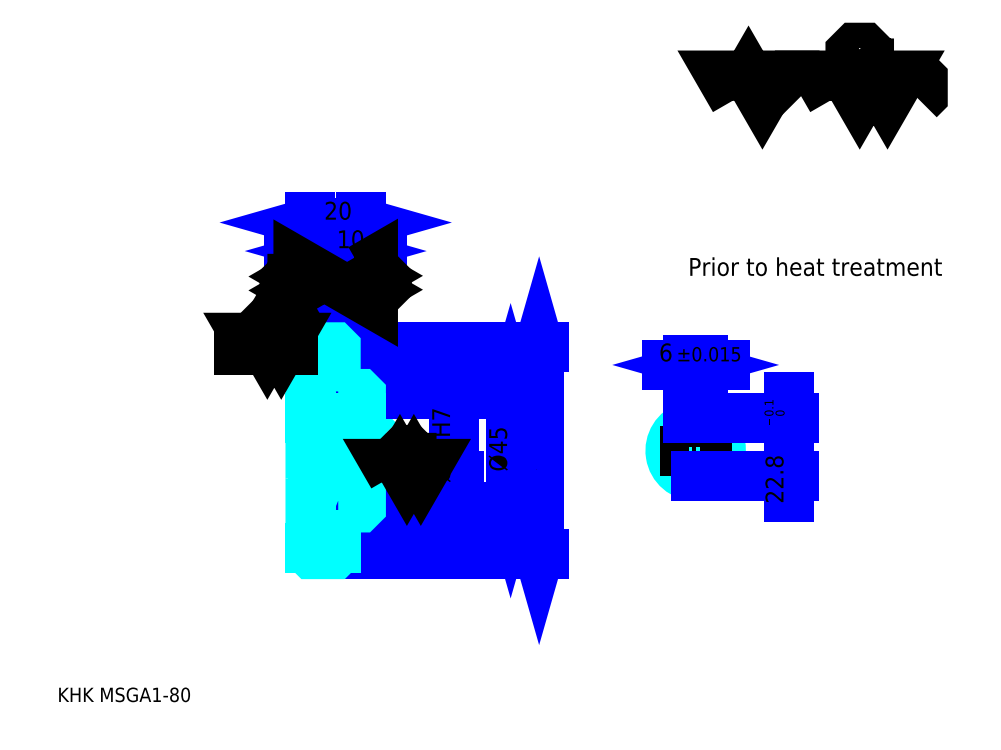
<metadata>
{"format":"dxf","ext":"dxf","renderer":"ezdxf+matplotlib","layout":"modelspace","background":"white","min_lineweight":24,"dpi":150}
</metadata>
<code>
0
SECTION
2
ENTITIES
0
TEXT
8
0
10
14.13
20
15.54
40
5.652
41
1
1
KHK MSGA1-80
7
KANJI
50
0
51
0
0
TEXT
8
0
10
14.13
20
7.065
40
5.652
41
1
1

7
KANJI
50
0
51
0
0
TEXT
8
0
10
14.13
20
254.3
40
6.359
41
1
1

7
KANJI
50
0
51
0
0
POLYLINE
8
0
66
     1
70
     2
0
VERTEX
8
0
10
282.6
20
254.3
0
VERTEX
8
0
10
277.1
20
263.9
0
VERTEX
8
0
10
299.1
20
263.9
0
VERTEX
8
0
10
293.6
20
254.3
0
VERTEX
8
0
10
288.1
20
263.9
0
VERTEX
8
0
10
282.6
20
254.3
0
SEQEND
0
POLYLINE
8
0
66
     1
70
     2
0
VERTEX
8
0
10
321.2
20
254.3
0
VERTEX
8
0
10
315.7
20
263.9
0
VERTEX
8
0
10
348.7
20
263.9
0
VERTEX
8
0
10
343.2
20
254.3
0
VERTEX
8
0
10
337.7
20
263.9
0
VERTEX
8
0
10
332.2
20
254.3
0
VERTEX
8
0
10
326.7
20
263.9
0
VERTEX
8
0
10
321.2
20
254.3
0
SEQEND
0
POLYLINE
8
0
66
     1
70
     2
0
VERTEX
8
0
10
334
20
268.7
0
VERTEX
8
0
10
335.9
20
268.7
0
VERTEX
8
0
10
335.9
20
267.6
0
VERTEX
8
0
10
334
20
265.7
0
VERTEX
8
0
10
330.4
20
265.7
0
VERTEX
8
0
10
328.5
20
267.6
0
VERTEX
8
0
10
328.5
20
273.1
0
VERTEX
8
0
10
330.4
20
274.9
0
VERTEX
8
0
10
334
20
274.9
0
VERTEX
8
0
10
335.9
20
273.1
0
VERTEX
8
0
10
335.9
20
272
0
SEQEND
0
POLYLINE
8
0
66
     1
70
     2
0
VERTEX
8
0
10
307.6
20
263.9
0
VERTEX
8
0
10
306.1
20
262.4
0
VERTEX
8
0
10
306.1
20
255.8
0
VERTEX
8
0
10
307.6
20
254.3
0
SEQEND
0
POLYLINE
8
0
66
     1
70
     2
0
VERTEX
8
0
10
355.7
20
263.9
0
VERTEX
8
0
10
357.2
20
262.4
0
VERTEX
8
0
10
357.2
20
255.8
0
VERTEX
8
0
10
355.7
20
254.3
0
SEQEND
0
LINE
8
0
10
205.1
20
156.2
11
205.1
21
74.16
0
POLYLINE
8
0
66
     1
70
     2
0
VERTEX
8
0
10
206.5
20
151.2
0
VERTEX
8
0
10
205.1
20
156.2
0
VERTEX
8
0
10
203.7
20
151.2
0
SEQEND
0
POLYLINE
8
0
66
     1
70
     2
0
VERTEX
8
0
10
203.7
20
79.11
0
VERTEX
8
0
10
205.1
20
74.16
0
VERTEX
8
0
10
206.5
20
79.11
0
SEQEND
0
LINE
8
0
10
134.5
20
156.2
11
207.2
21
156.2
0
LINE
8
0
10
134.5
20
74.16
11
207.2
21
74.16
0
TEXT
8
0
10
203.7
20
106.9
40
7.065
41
1
1
%%c82
7
KANJI
50
90
51
0
0
LINE
8
DASHDOT
10
110.2
20
155.2
11
128.7
21
155.2
0
LINE
8
DASHDOT
10
110.2
20
75.16
11
128.7
21
75.16
0
LINE
8
DASHDOT
10
110.2
20
115.2
11
138.7
21
115.2
0
LINE
8
0
10
124.5
20
155.7
11
124.5
21
156.2
0
LINE
8
0
10
114.5
20
155.7
11
114.5
21
156.2
0
LINE
8
0
10
125.5
20
137.7
11
134.5
21
137.7
0
LINE
8
0
10
125.5
20
92.66
11
134.5
21
92.66
0
LINE
8
0
10
124
20
156.2
11
134.5
21
156.2
0
LINE
8
0
10
124
20
74.16
11
134.5
21
74.16
0
LINE
8
0
10
114.5
20
153.9
11
124.5
21
153.9
0
LINE
8
0
10
114.5
20
76.41
11
124.5
21
76.41
0
LINE
8
0
10
133.5
20
105.2
11
134.5
21
104.2
0
LINE
8
0
10
133.5
20
125.2
11
134.5
21
126.2
0
LINE
8
0
10
115.5
20
125.2
11
115.5
21
105.2
0
POLYLINE
8
0
66
     1
70
     2
0
VERTEX
8
0
10
114.5
20
104.2
0
VERTEX
8
0
10
115.5
20
105.2
0
VERTEX
8
0
10
133.5
20
105.2
0
VERTEX
8
0
10
133.5
20
125.2
0
VERTEX
8
0
10
115.5
20
125.2
0
VERTEX
8
0
10
114.5
20
126.2
0
SEQEND
0
TEXT
8
0
10
264.2
20
184.5
40
7.065
41
1
1
Prior to heat treatment
7
KANJI
50
0
51
0
0
ARC
8
0
10
125.5
20
138.7
40
1
50
180
51
270
0
ARC
8
0
10
125.5
20
91.66
40
1
50
90
51
180
0
LINE
8
0
10
134.5
20
137.2
11
134.5
21
156.2
0
LINE
8
0
10
132.9
20
194.3
11
106
21
194.3
0
POLYLINE
8
0
66
     1
70
     2
0
VERTEX
8
0
10
109.5
20
192.9
0
VERTEX
8
0
10
114.5
20
194.3
0
VERTEX
8
0
10
109.5
20
195.7
0
SEQEND
0
POLYLINE
8
0
66
     1
70
     2
0
VERTEX
8
0
10
129.4
20
195.7
0
VERTEX
8
0
10
124.5
20
194.3
0
VERTEX
8
0
10
129.4
20
192.9
0
SEQEND
0
LINE
8
0
10
124.5
20
156.2
11
124.5
21
196.4
0
TEXT
8
0
10
114.9
20
195.4
40
7.065
41
1
1
10
7
KANJI
50
0
51
0
0
LINE
8
0
10
114.5
20
205.6
11
134.5
21
205.6
0
POLYLINE
8
0
66
     1
70
     2
0
VERTEX
8
0
10
119.4
20
207
0
VERTEX
8
0
10
114.5
20
205.6
0
VERTEX
8
0
10
119.4
20
204.2
0
SEQEND
0
POLYLINE
8
0
66
     1
70
     2
0
VERTEX
8
0
10
129.5
20
204.2
0
VERTEX
8
0
10
134.5
20
205.6
0
VERTEX
8
0
10
129.5
20
207
0
SEQEND
0
LINE
8
0
10
114.5
20
156.2
11
114.5
21
207.7
0
LINE
8
0
10
134.5
20
156.2
11
134.5
21
207.7
0
TEXT
8
0
10
119.9
20
206.8
40
7.065
41
1
1
20
7
KANJI
50
0
51
0
0
LINE
8
0
10
142.9
20
194.3
11
116
21
194.3
0
POLYLINE
8
0
66
     1
70
     2
0
VERTEX
8
0
10
119.5
20
192.9
0
VERTEX
8
0
10
124.5
20
194.3
0
VERTEX
8
0
10
119.5
20
195.7
0
SEQEND
0
POLYLINE
8
0
66
     1
70
     2
0
VERTEX
8
0
10
139.4
20
195.7
0
VERTEX
8
0
10
134.5
20
194.3
0
VERTEX
8
0
10
139.4
20
192.9
0
SEQEND
0
TEXT
8
0
10
124.9
20
195.4
40
7.065
41
1
1
10
7
KANJI
50
0
51
0
0
LINE
8
0
10
193.8
20
137.7
11
193.8
21
92.66
0
POLYLINE
8
0
66
     1
70
     2
0
VERTEX
8
0
10
195.2
20
132.7
0
VERTEX
8
0
10
193.8
20
137.7
0
VERTEX
8
0
10
192.4
20
132.7
0
SEQEND
0
POLYLINE
8
0
66
     1
70
     2
0
VERTEX
8
0
10
192.4
20
97.61
0
VERTEX
8
0
10
193.8
20
92.66
0
VERTEX
8
0
10
195.2
20
97.61
0
SEQEND
0
LINE
8
0
10
134.5
20
137.7
11
195.9
21
137.7
0
LINE
8
0
10
134.5
20
92.66
11
195.9
21
92.66
0
TEXT
8
0
10
192.4
20
106.9
40
7.065
41
1
1
%%c45
7
KANJI
50
90
51
0
0
ARC
8
0
10
267.2
20
115.2
40
10
50
107.5
51
72.54
0
POLYLINE
8
0
66
     1
70
     2
0
VERTEX
8
0
10
270.2
20
124.7
0
VERTEX
8
0
10
270.2
20
128
0
VERTEX
8
0
10
264.2
20
128
0
VERTEX
8
0
10
264.2
20
124.7
0
SEQEND
0
LINE
8
0
10
114.5
20
128
11
134.5
21
128
0
LINE
8
0
10
171.2
20
125.2
11
171.2
21
105.2
0
POLYLINE
8
0
66
     1
70
     2
0
VERTEX
8
0
10
169.8
20
110.1
0
VERTEX
8
0
10
171.2
20
105.2
0
VERTEX
8
0
10
172.6
20
110.1
0
SEQEND
0
LINE
8
0
10
134.5
20
105.2
11
173.3
21
105.2
0
TEXT
8
0
10
169.8
20
102.3
40
7.065
41
1
1
%%c20H7
7
KANJI
50
90
51
0
0
POLYLINE
8
0
66
     1
70
     2
0
VERTEX
8
0
10
114.5
20
104.2
0
VERTEX
8
0
10
114.5
20
74.66
0
VERTEX
8
0
10
115
20
74.16
0
VERTEX
8
0
10
124
20
74.16
0
VERTEX
8
0
10
124.5
20
74.66
0
VERTEX
8
0
10
124.5
20
91.66
0
SEQEND
0
POLYLINE
8
0
66
     1
70
     2
0
VERTEX
8
0
10
125.5
20
92.66
0
VERTEX
8
0
10
134
20
92.66
0
VERTEX
8
0
10
134.5
20
93.16
0
VERTEX
8
0
10
134.5
20
137.2
0
VERTEX
8
0
10
134
20
137.7
0
VERTEX
8
0
10
125.5
20
137.7
0
SEQEND
0
POLYLINE
8
0
66
     1
70
     2
0
VERTEX
8
0
10
124.5
20
138.7
0
VERTEX
8
0
10
124.5
20
155.7
0
VERTEX
8
0
10
124
20
156.2
0
VERTEX
8
0
10
115
20
156.2
0
VERTEX
8
0
10
114.5
20
155.7
0
VERTEX
8
0
10
114.5
20
104.2
0
SEQEND
0
LINE
8
DASHDOT
10
267.2
20
132.2
11
267.2
21
100.9
0
LINE
8
DASHDOT
10
281.4
20
115.2
11
252.9
21
115.2
0
LINE
8
0
10
278.7
20
149.2
11
255.7
21
149.2
0
POLYLINE
8
0
66
     1
70
     2
0
VERTEX
8
0
10
259.2
20
147.7
0
VERTEX
8
0
10
264.2
20
149.2
0
VERTEX
8
0
10
259.2
20
150.6
0
SEQEND
0
POLYLINE
8
0
66
     1
70
     2
0
VERTEX
8
0
10
275.1
20
150.6
0
VERTEX
8
0
10
270.2
20
149.2
0
VERTEX
8
0
10
275.1
20
147.7
0
SEQEND
0
LINE
8
0
10
264.2
20
128
11
264.2
21
151.3
0
LINE
8
0
10
270.2
20
128
11
270.2
21
151.3
0
TEXT
8
0
10
252.6
20
150.6
40
7.065
41
1
1
6
7
KANJI
50
0
51
0
0
TEXT
8
0
10
259.6
20
150.6
40
5.652
41
1
1
%%p0.015
7
KANJI
50
0
51
0
0
LINE
8
0
10
304.1
20
96.68
11
304.1
21
136.4
0
POLYLINE
8
0
66
     1
70
     2
0
VERTEX
8
0
10
302.7
20
132.9
0
VERTEX
8
0
10
304.1
20
128
0
VERTEX
8
0
10
305.5
20
132.9
0
SEQEND
0
POLYLINE
8
0
66
     1
70
     2
0
VERTEX
8
0
10
305.5
20
100.2
0
VERTEX
8
0
10
304.1
20
105.2
0
VERTEX
8
0
10
302.7
20
100.2
0
SEQEND
0
LINE
8
0
10
270.2
20
128
11
306.2
21
128
0
LINE
8
0
10
267.2
20
105.2
11
306.2
21
105.2
0
TEXT
8
0
10
302
20
94.14
40
7.065
41
1
1
22.8
7
KANJI
50
90
51
0
0
TEXT
8
0
10
302.4
20
124.7
40
3.533
41
1
1

7
KANJI
50
90
51
0
0
TEXT
8
0
10
298
20
124.7
40
3.533
41
1
1
+
7
KANJI
50
90
51
0
0
TEXT
8
0
10
302.4
20
128.7
40
3.533
41
1
1
0
7
KANJI
50
90
51
0
0
TEXT
8
0
10
298
20
128.7
40
3.533
41
1
1
0.1
7
KANJI
50
90
51
0
0
POLYLINE
8
0
66
     1
70
     2
0
VERTEX
8
0
10
147.2
20
105.2
0
VERTEX
8
0
10
144.4
20
109.9
0
VERTEX
8
0
10
161
20
109.9
0
VERTEX
8
0
10
158.2
20
105.2
0
VERTEX
8
0
10
155.4
20
109.9
0
VERTEX
8
0
10
152.7
20
105.2
0
VERTEX
8
0
10
149.9
20
109.9
0
VERTEX
8
0
10
147.2
20
105.2
0
SEQEND
0
POLYLINE
8
0
66
     1
70
     2
0
VERTEX
8
0
10
153.6
20
112.3
0
VERTEX
8
0
10
154.5
20
112.3
0
VERTEX
8
0
10
154.5
20
111.8
0
VERTEX
8
0
10
153.6
20
110.9
0
VERTEX
8
0
10
151.8
20
110.9
0
VERTEX
8
0
10
150.8
20
111.8
0
VERTEX
8
0
10
150.8
20
114.5
0
VERTEX
8
0
10
151.8
20
115.5
0
VERTEX
8
0
10
153.6
20
115.5
0
VERTEX
8
0
10
154.5
20
114.5
0
VERTEX
8
0
10
154.5
20
114
0
SEQEND
0
LINE
8
0
10
107.4
20
155.2
11
86.2
21
155.2
0
POLYLINE
8
0
66
     1
70
     2
0
VERTEX
8
0
10
91.85
20
155.2
0
VERTEX
8
0
10
89.09
20
159.9
0
VERTEX
8
0
10
105.6
20
159.9
0
VERTEX
8
0
10
102.9
20
155.2
0
VERTEX
8
0
10
100.1
20
159.9
0
VERTEX
8
0
10
97.36
20
155.2
0
VERTEX
8
0
10
94.6
20
159.9
0
VERTEX
8
0
10
91.85
20
155.2
0
SEQEND
0
POLYLINE
8
0
66
     1
70
     2
0
VERTEX
8
0
10
98.28
20
162.3
0
VERTEX
8
0
10
99.2
20
162.3
0
VERTEX
8
0
10
99.2
20
161.8
0
VERTEX
8
0
10
98.28
20
160.9
0
VERTEX
8
0
10
96.44
20
160.9
0
VERTEX
8
0
10
95.52
20
161.8
0
VERTEX
8
0
10
95.52
20
164.5
0
VERTEX
8
0
10
96.44
20
165.5
0
VERTEX
8
0
10
98.28
20
165.5
0
VERTEX
8
0
10
99.2
20
164.5
0
VERTEX
8
0
10
99.2
20
164
0
SEQEND
0
POLYLINE
8
0
66
     1
70
     2
0
VERTEX
8
0
10
114.5
20
175.9
0
VERTEX
8
0
10
109.7
20
173.2
0
VERTEX
8
0
10
109.7
20
189.7
0
VERTEX
8
0
10
114.5
20
187
0
VERTEX
8
0
10
109.7
20
184.2
0
VERTEX
8
0
10
114.5
20
181.5
0
VERTEX
8
0
10
109.7
20
178.7
0
VERTEX
8
0
10
114.5
20
175.9
0
SEQEND
0
POLYLINE
8
0
66
     1
70
     2
0
VERTEX
8
0
10
107.3
20
182.4
0
VERTEX
8
0
10
107.3
20
183.3
0
VERTEX
8
0
10
107.8
20
183.3
0
VERTEX
8
0
10
108.8
20
182.4
0
VERTEX
8
0
10
108.8
20
180.5
0
VERTEX
8
0
10
107.8
20
179.6
0
VERTEX
8
0
10
105.1
20
179.6
0
VERTEX
8
0
10
104.2
20
180.5
0
VERTEX
8
0
10
104.2
20
182.4
0
VERTEX
8
0
10
105.1
20
183.3
0
VERTEX
8
0
10
105.6
20
183.3
0
SEQEND
0
POLYLINE
8
0
66
     1
70
     2
0
VERTEX
8
0
10
134.5
20
187.3
0
VERTEX
8
0
10
139.2
20
190
0
VERTEX
8
0
10
139.2
20
173.5
0
VERTEX
8
0
10
134.5
20
176.2
0
VERTEX
8
0
10
139.2
20
179
0
VERTEX
8
0
10
134.5
20
181.7
0
VERTEX
8
0
10
139.2
20
184.5
0
VERTEX
8
0
10
134.5
20
187.3
0
SEQEND
0
POLYLINE
8
0
66
     1
70
     2
0
VERTEX
8
0
10
141.6
20
183.6
0
VERTEX
8
0
10
141.1
20
183.6
0
VERTEX
8
0
10
140.2
20
182.7
0
VERTEX
8
0
10
140.2
20
180.8
0
VERTEX
8
0
10
141.1
20
179.9
0
VERTEX
8
0
10
143.8
20
179.9
0
VERTEX
8
0
10
144.7
20
180.8
0
VERTEX
8
0
10
144.7
20
182.7
0
VERTEX
8
0
10
143.8
20
183.6
0
VERTEX
8
0
10
143.3
20
183.6
0
VERTEX
8
0
10
143.3
20
182.7
0
SEQEND
0
ENDSEC
0
EOF

</code>
